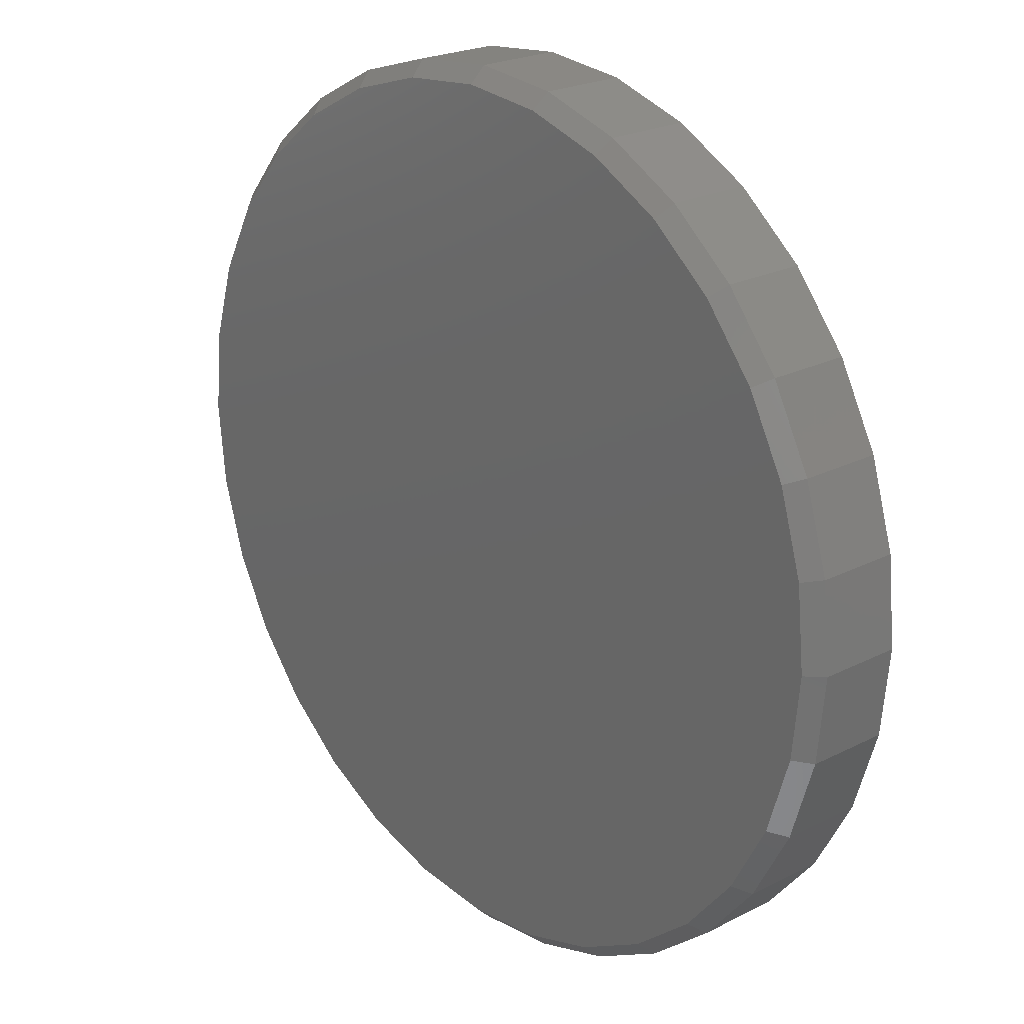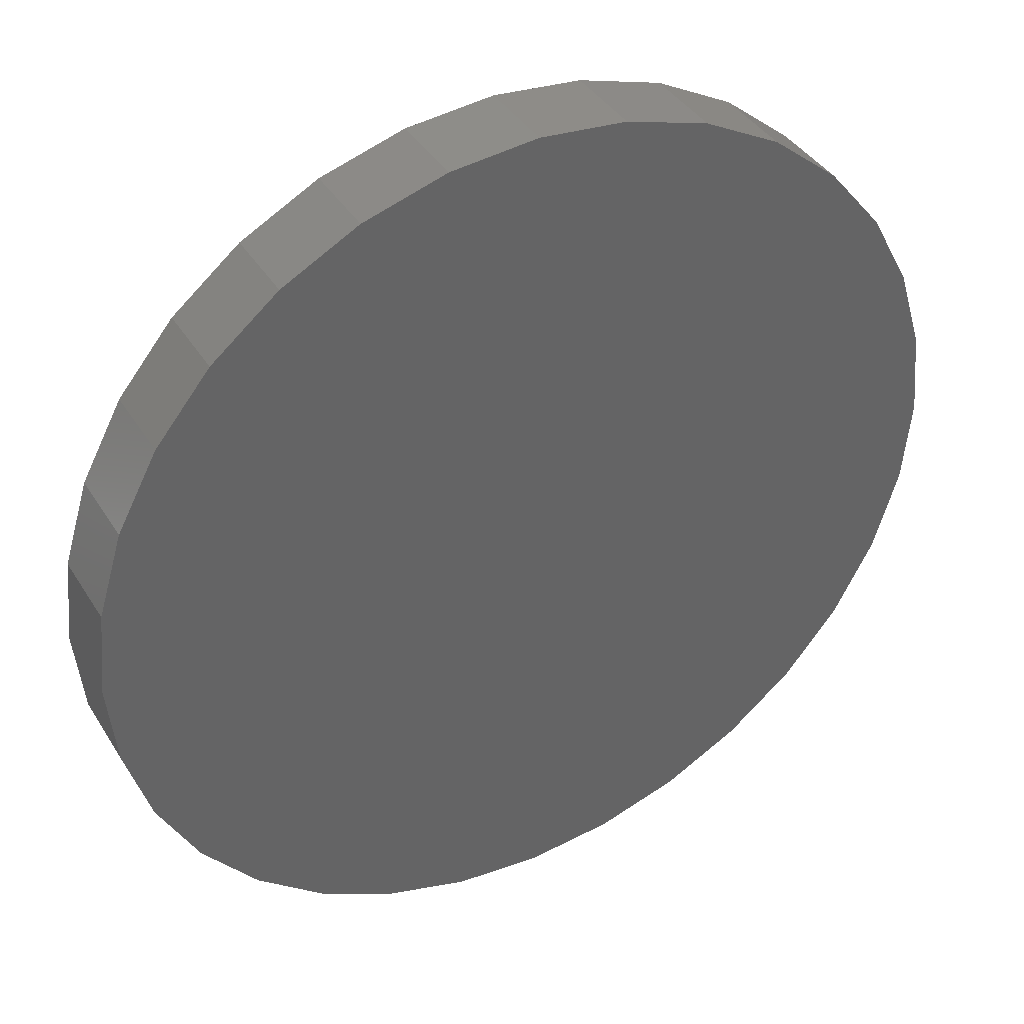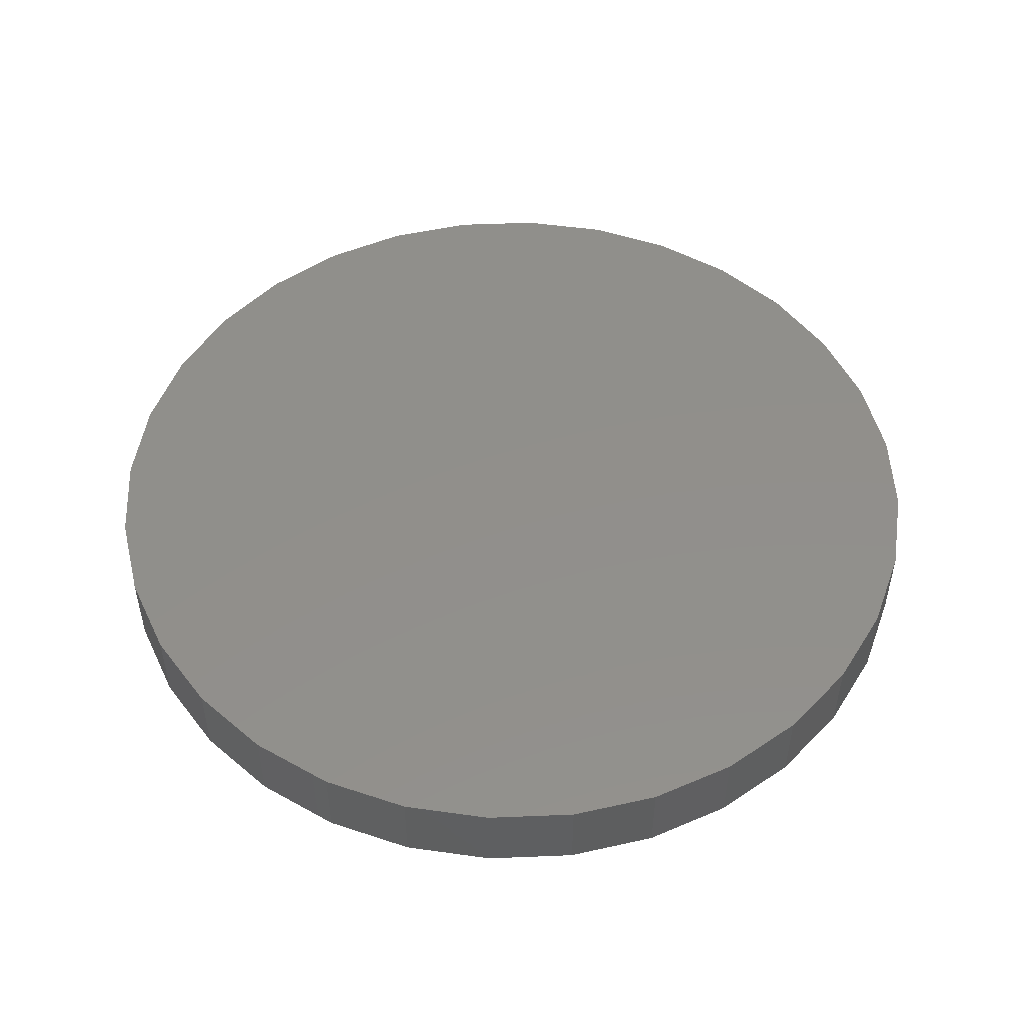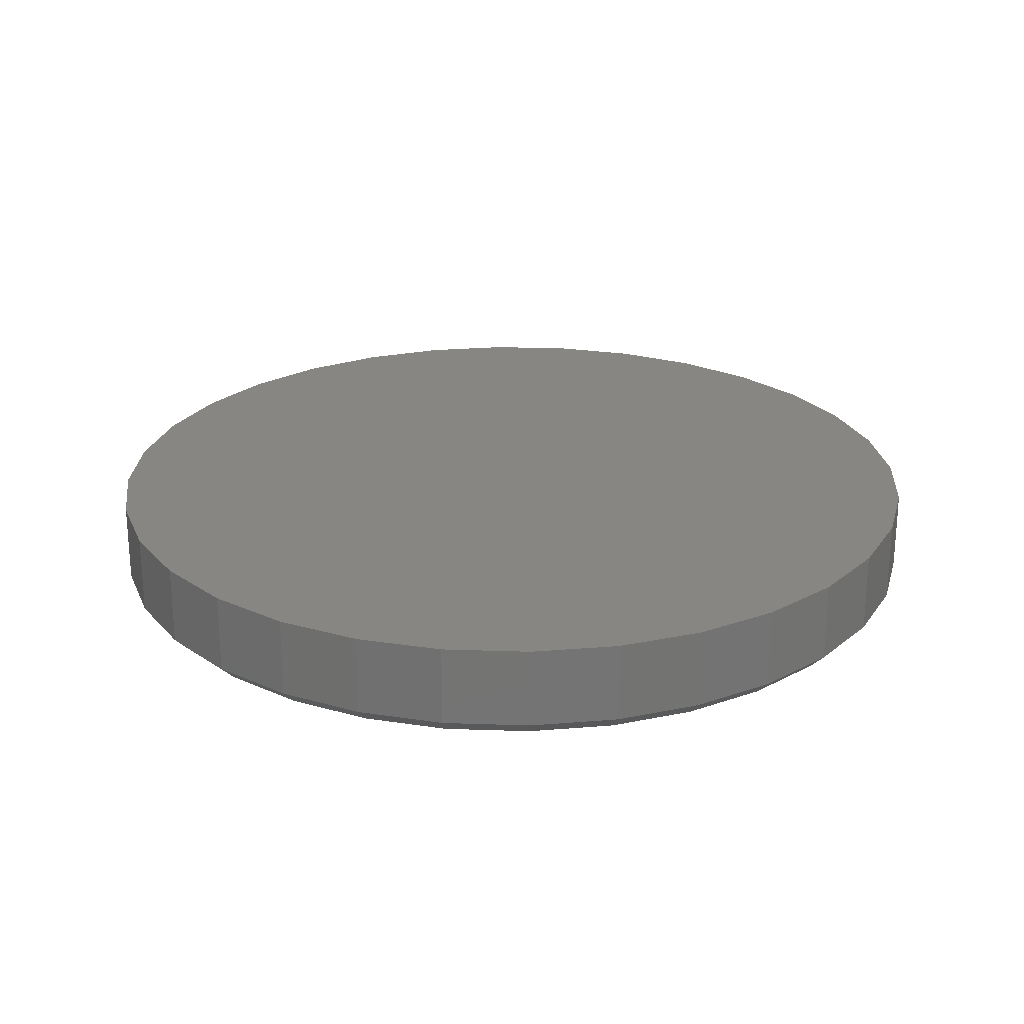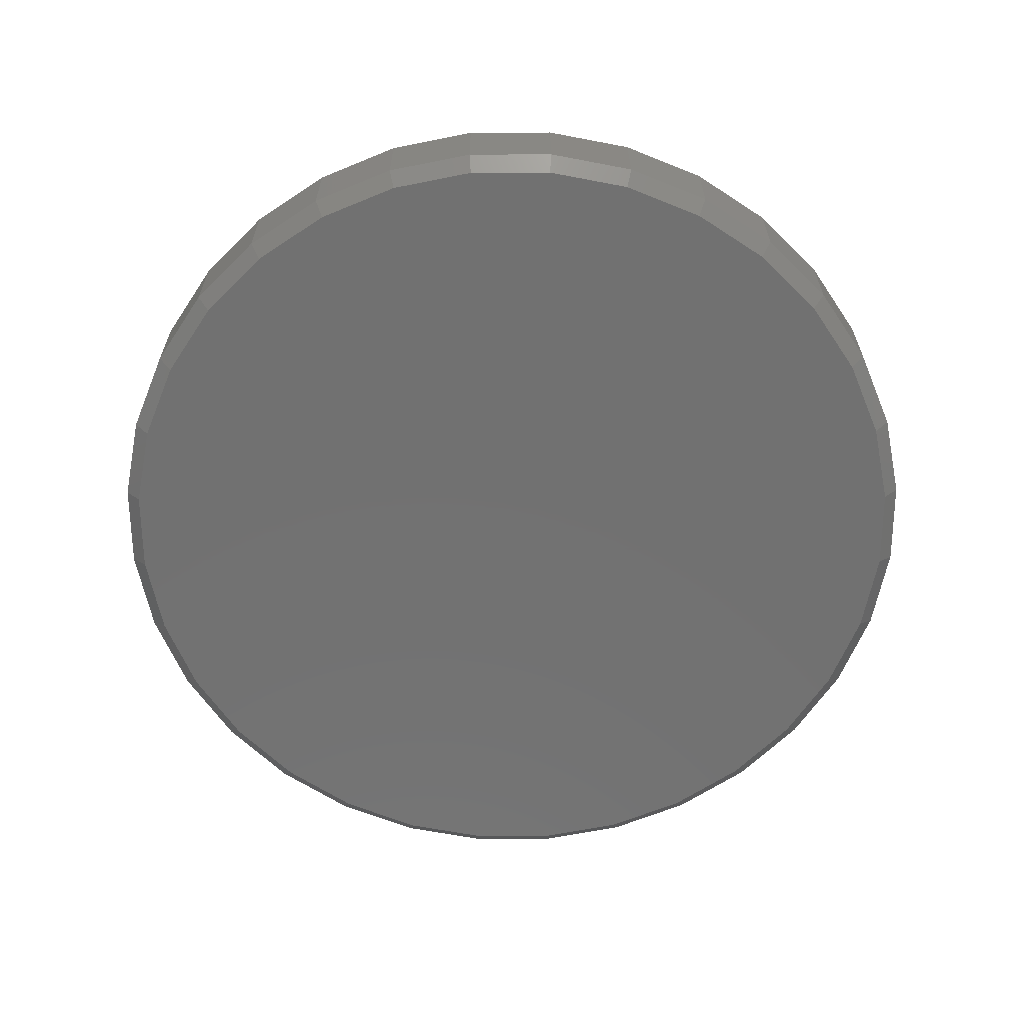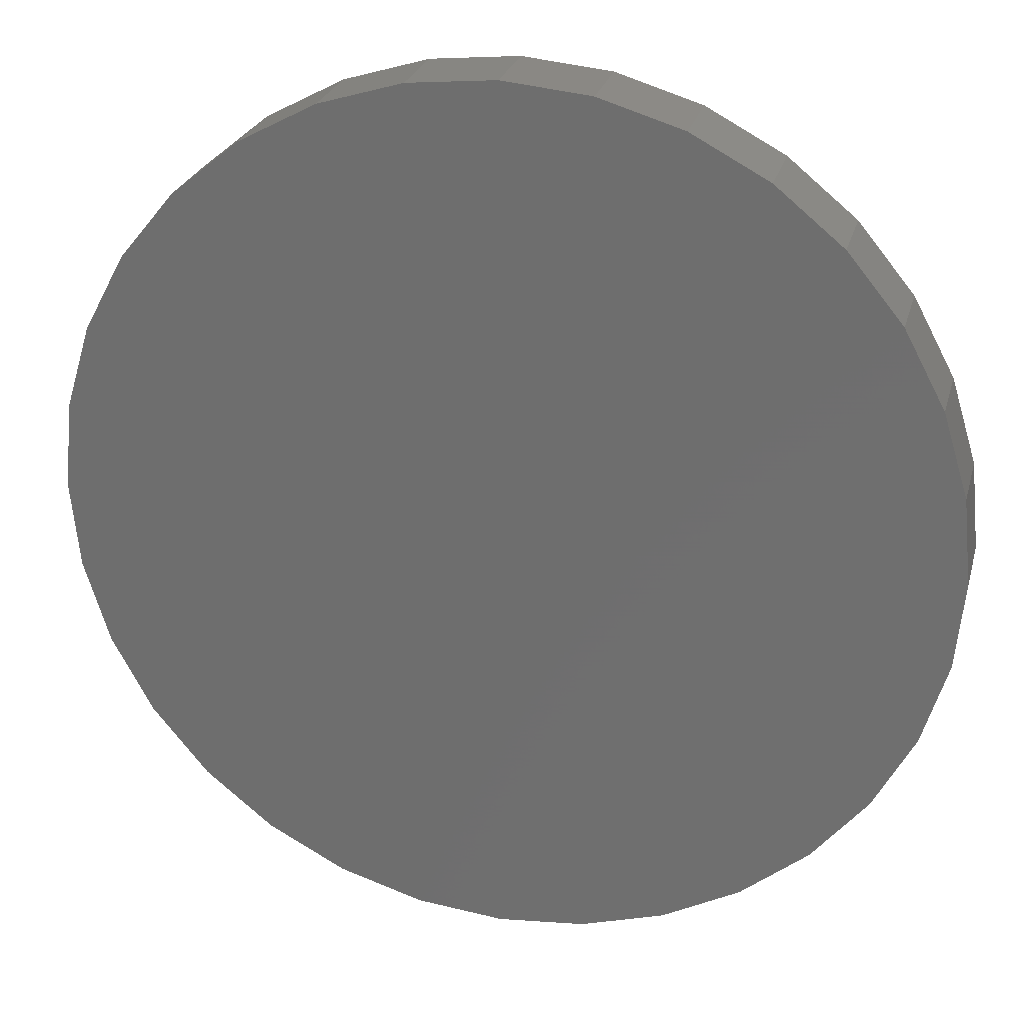
<metadata>
{"format":"stl","ext":"stl","renderer":"f3d","projection":"perspective","resolution":1024,"background":"white","views":[{"elev":22.9,"azim":-130.9,"up":"+Y"},{"elev":39.2,"azim":-28.7,"up":"+Y"},{"elev":50.6,"azim":-86.9,"up":"+Z"},{"elev":23.9,"azim":-171.1,"up":"+Z"},{"elev":-63.4,"azim":39.6,"up":"+Z"},{"elev":25.7,"azim":14.3,"up":"+Y"}]}
</metadata>
<code>
# stl→obj: 96 verts, 188 faces
v 0.007895 0.6555 0
v 0.1358 0.6429 0
v -0.12 0.6429 0
v 0.007895 -0.6555 0
v -0.12 -0.6429 0
v 0.1358 -0.6429 0
v -0.243 -0.6056 0
v 0.2587 -0.6056 0
v -0.3563 -0.545 0
v 0.3721 -0.545 0
v -0.4556 -0.4635 0
v 0.4714 -0.4635 0
v -0.5371 -0.3642 0
v 0.5529 -0.3642 0
v -0.5977 -0.2509 0
v 0.6135 -0.2509 0
v -0.635 -0.1279 0
v 0.6508 -0.1279 0
v -0.6476 -5.451e-16 0
v 0.6634 -2.037e-16 0
v -0.635 0.1279 0
v 0.6508 0.1279 0
v -0.5977 0.2509 0
v 0.6135 0.2509 0
v -0.5371 0.3642 0
v 0.5529 0.3642 0
v -0.4556 0.4635 0
v 0.4714 0.4635 0
v -0.3563 0.545 0
v 0.3721 0.545 0
v -0.243 0.6056 0
v 0.2587 0.6056 0
v 0.6868 -1.372e-15 0.02344
v 0.6868 0 0.1484
v 0.6738 -0.1325 0.02344
v 0.6738 -0.1325 0.1484
v 0.6352 -0.2598 0.02344
v 0.6352 -0.2598 0.1484
v 0.5724 -0.3772 0.02344
v 0.5724 -0.3772 0.1484
v 0.488 -0.4801 0.02344
v 0.488 -0.4801 0.1484
v 0.3851 -0.5645 0.02344
v 0.3851 -0.5645 0.1484
v 0.2677 -0.6273 0.02344
v 0.2677 -0.6273 0.1484
v 0.1404 -0.6659 0.02344
v 0.1404 -0.6659 0.1484
v 0.007895 -0.6789 0.02344
v 0.007895 -0.6789 0.1484
v -0.1246 -0.6659 0.02344
v -0.1246 -0.6659 0.1484
v -0.2519 -0.6273 0.02344
v -0.2519 -0.6273 0.1484
v -0.3693 -0.5645 0.02344
v -0.3693 -0.5645 0.1484
v -0.4722 -0.4801 0.02344
v -0.4722 -0.4801 0.1484
v -0.5566 -0.3772 0.02344
v -0.5566 -0.3772 0.1484
v -0.6194 -0.2598 0.02344
v -0.6194 -0.2598 0.1484
v -0.658 -0.1325 0.02344
v -0.658 -0.1325 0.1484
v -0.6711 3.847e-16 0.02344
v -0.6711 3.847e-16 0.1484
v -0.658 0.1325 0.02344
v -0.658 0.1325 0.1484
v -0.6194 0.2598 0.02344
v -0.6194 0.2598 0.1484
v -0.5566 0.3772 0.02344
v -0.5566 0.3772 0.1484
v -0.4722 0.4801 0.02344
v -0.4722 0.4801 0.1484
v -0.3693 0.5645 0.02344
v -0.3693 0.5645 0.1484
v -0.2519 0.6273 0.02344
v -0.2519 0.6273 0.1484
v -0.1246 0.6659 0.02344
v -0.1246 0.6659 0.1484
v 0.007895 0.6789 0.02344
v 0.007895 0.6789 0.1484
v 0.1404 0.6659 0.02344
v 0.1404 0.6659 0.1484
v 0.2677 0.6273 0.02344
v 0.2677 0.6273 0.1484
v 0.3851 0.5645 0.02344
v 0.3851 0.5645 0.1484
v 0.488 0.4801 0.02344
v 0.488 0.4801 0.1484
v 0.5724 0.3772 0.02344
v 0.5724 0.3772 0.1484
v 0.6352 0.2598 0.02344
v 0.6352 0.2598 0.1484
v 0.6738 0.1325 0.02344
v 0.6738 0.1325 0.1484
f 1 2 3
f 4 5 6
f 6 5 7
f 6 7 8
f 8 7 9
f 8 9 10
f 10 9 11
f 10 11 12
f 12 11 13
f 12 13 14
f 14 13 15
f 14 15 16
f 16 15 17
f 16 17 18
f 18 17 19
f 18 19 20
f 20 19 21
f 20 21 22
f 22 21 23
f 22 23 24
f 24 23 25
f 24 25 26
f 26 25 27
f 26 27 28
f 28 27 29
f 28 29 30
f 30 29 31
f 30 31 32
f 32 31 3
f 32 3 2
f 33 34 35
f 35 34 36
f 35 36 37
f 37 36 38
f 37 38 39
f 39 38 40
f 39 40 41
f 41 40 42
f 41 42 43
f 43 42 44
f 43 44 45
f 45 44 46
f 45 46 47
f 47 46 48
f 47 48 49
f 49 48 50
f 49 50 51
f 51 50 52
f 51 52 53
f 53 52 54
f 53 54 55
f 55 54 56
f 55 56 57
f 57 56 58
f 57 58 59
f 59 58 60
f 59 60 61
f 61 60 62
f 61 62 63
f 63 62 64
f 63 64 65
f 65 64 66
f 65 66 67
f 67 66 68
f 67 68 69
f 69 68 70
f 69 70 71
f 71 70 72
f 71 72 73
f 73 72 74
f 73 74 75
f 75 74 76
f 75 76 77
f 77 76 78
f 77 78 79
f 79 78 80
f 79 80 81
f 81 80 82
f 81 82 83
f 83 82 84
f 83 84 85
f 85 84 86
f 85 86 87
f 87 86 88
f 87 88 89
f 89 88 90
f 89 90 91
f 91 90 92
f 91 92 93
f 93 92 94
f 93 94 95
f 95 94 96
f 95 96 33
f 33 96 34
f 49 5 4
f 4 47 49
f 9 55 11
f 11 55 57
f 11 57 13
f 13 57 59
f 13 59 15
f 15 59 61
f 15 61 17
f 17 61 63
f 17 63 19
f 19 63 65
f 43 10 41
f 41 10 12
f 41 12 39
f 39 12 14
f 39 14 37
f 37 14 16
f 37 16 35
f 35 16 18
f 35 18 33
f 33 18 20
f 55 9 53
f 53 9 7
f 53 7 51
f 51 7 5
f 51 5 49
f 10 43 8
f 8 43 45
f 8 45 6
f 6 45 47
f 6 47 4
f 81 2 1
f 1 79 81
f 30 87 28
f 28 87 89
f 28 89 26
f 26 89 91
f 26 91 24
f 24 91 93
f 24 93 22
f 22 93 95
f 22 95 20
f 20 95 33
f 75 29 73
f 73 29 27
f 73 27 71
f 71 27 25
f 71 25 69
f 69 25 23
f 69 23 67
f 67 23 21
f 67 21 65
f 65 21 19
f 87 30 85
f 85 30 32
f 85 32 83
f 83 32 2
f 83 2 81
f 29 75 31
f 31 75 77
f 31 77 3
f 3 77 79
f 3 79 1
f 80 84 82
f 84 80 86
f 86 80 78
f 86 78 88
f 88 78 76
f 88 76 90
f 90 76 74
f 90 74 92
f 92 74 72
f 92 72 94
f 94 72 70
f 94 70 96
f 96 70 68
f 96 68 34
f 34 68 66
f 34 66 36
f 36 66 64
f 36 64 38
f 38 64 62
f 38 62 40
f 40 62 60
f 40 60 42
f 42 60 58
f 42 58 44
f 44 58 56
f 44 56 46
f 46 56 54
f 46 54 48
f 48 54 52
f 48 52 50

</code>
